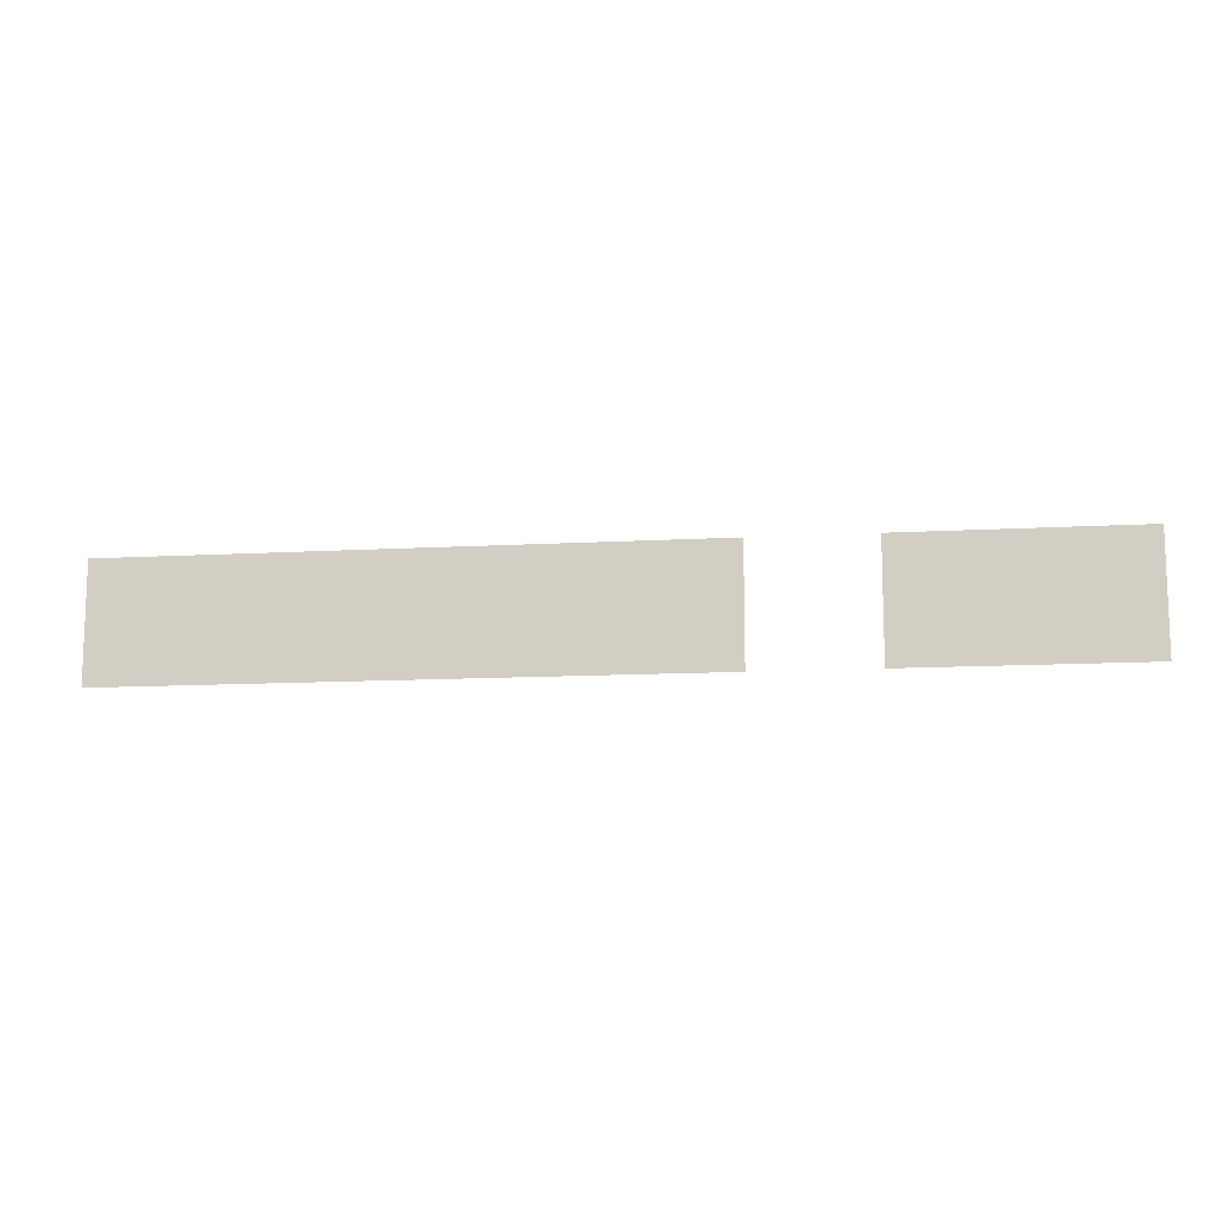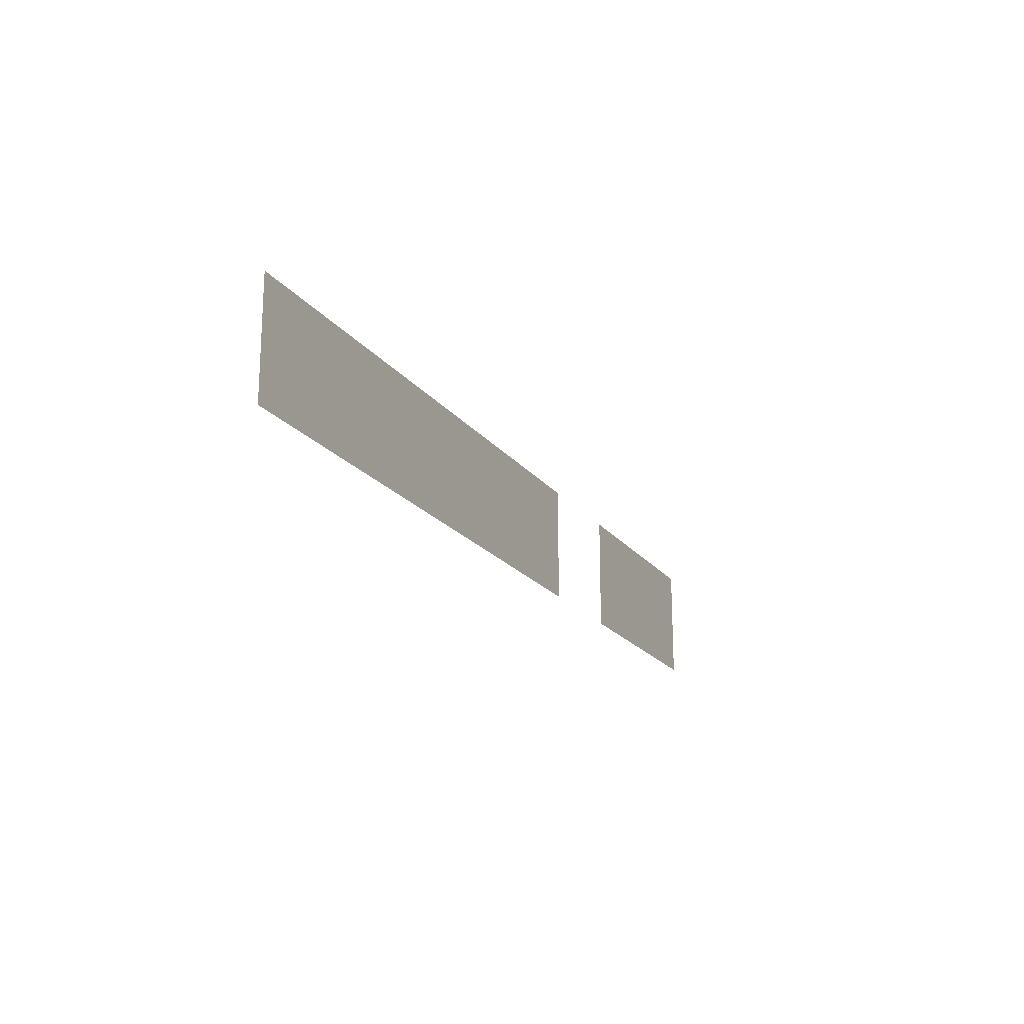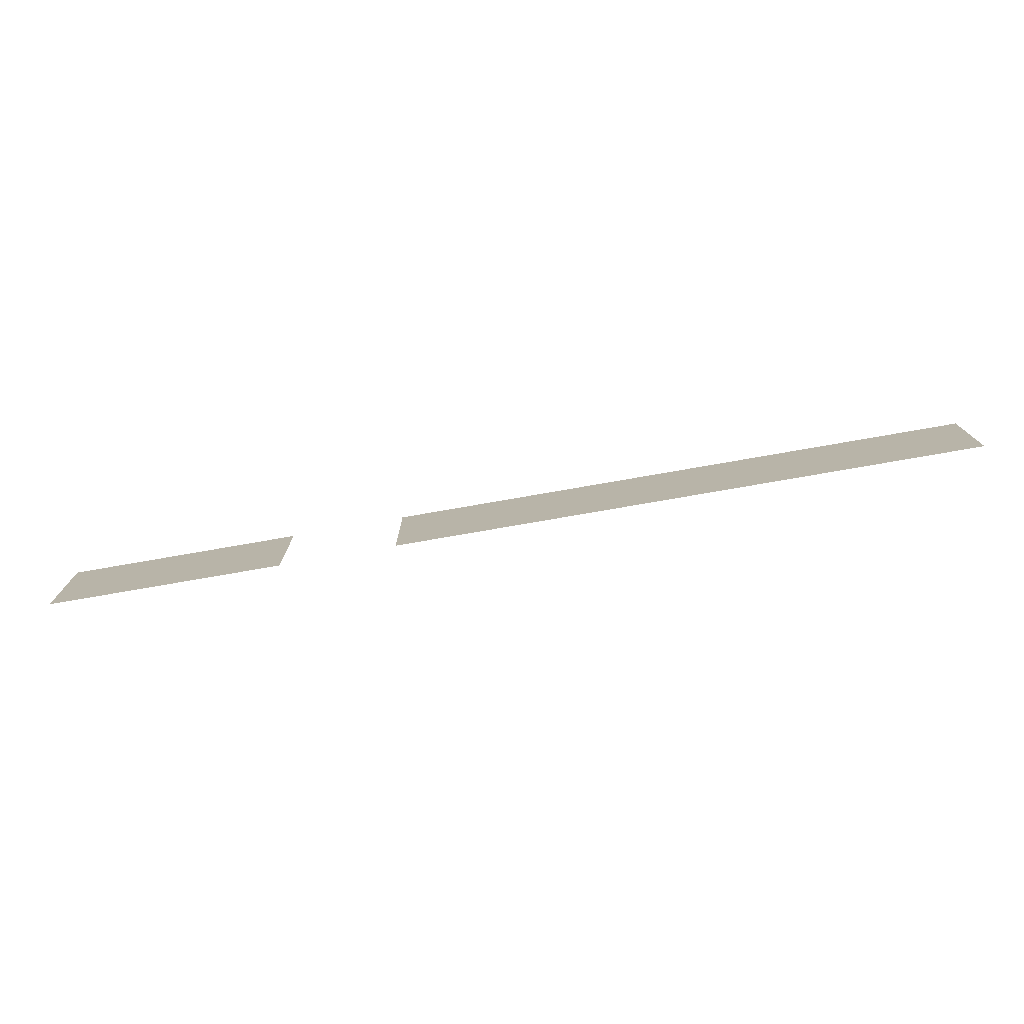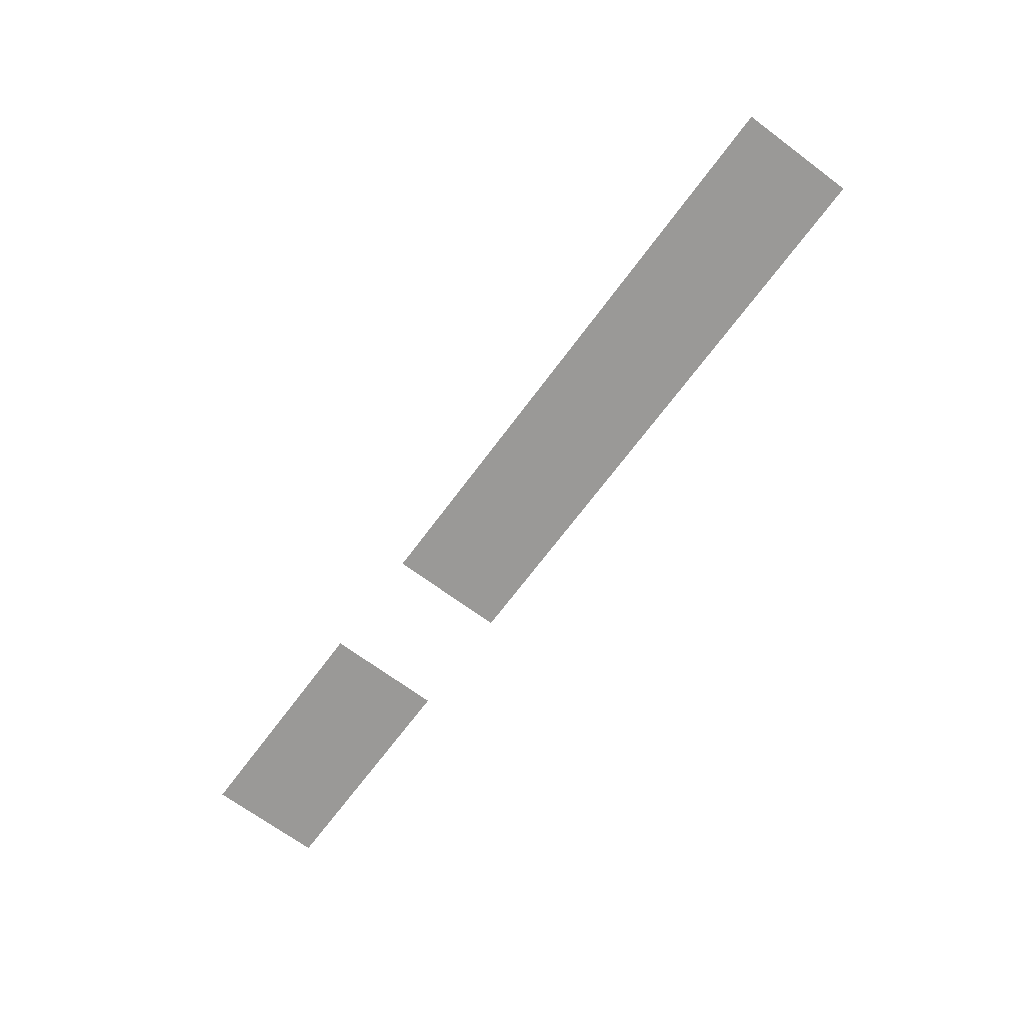
<metadata>
{"format":"obj","ext":"obj","renderer":"f3d","projection":"perspective","resolution":1024,"background":"white","views":[{"elev":-12.1,"azim":7.7,"up":"+Y"},{"elev":-19.2,"azim":-64.8,"up":"+Y"},{"elev":-76.3,"azim":-170.1,"up":"+Y"},{"elev":-68.9,"azim":-126.6,"up":"+Z"}]}
</metadata>
<code>
v -112 -16 0
v -128 -16 0
v -128 0 0
v -112 0 0
v -96 -16 0
v -112 -16 0
v -112 0 0
v -96 0 0
v -80 -16 0
v -96 -16 0
v -96 0 0
v -80 0 0
v -64 -16 0
v -80 -16 0
v -80 0 0
v -64 0 0
v -48 -16 0
v -64 -16 0
v -64 0 0
v -48 0 0
v -16 -16 0
v -32 -16 0
v -32 0 0
v -16 0 0
v 0 -16 0
v -16 -16 0
v -16 0 0
v 0 0 0
g houx_house_mesh_0003
f 1 2 3 4
f 5 6 7 8
f 9 10 11 12
f 13 14 15 16
f 17 18 19 20
f 21 22 23 24
f 25 26 27 28

</code>
